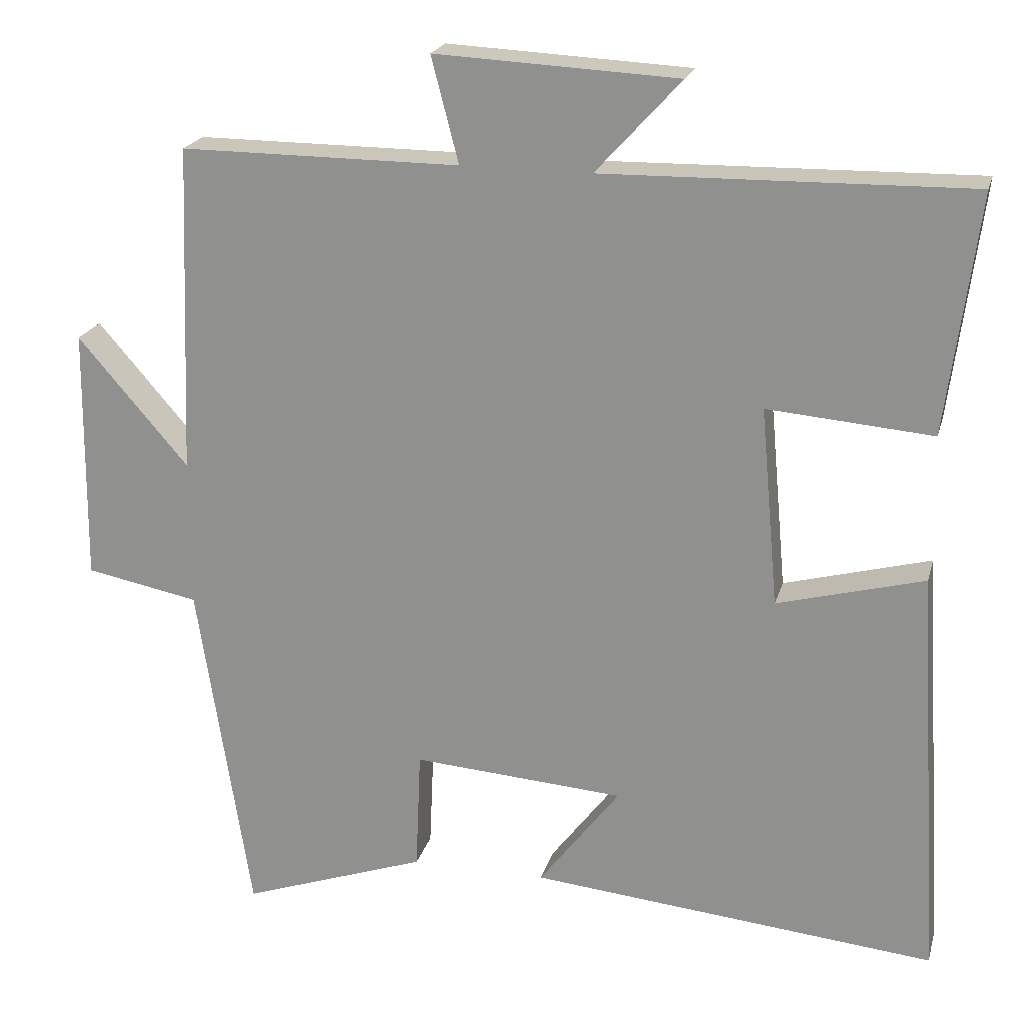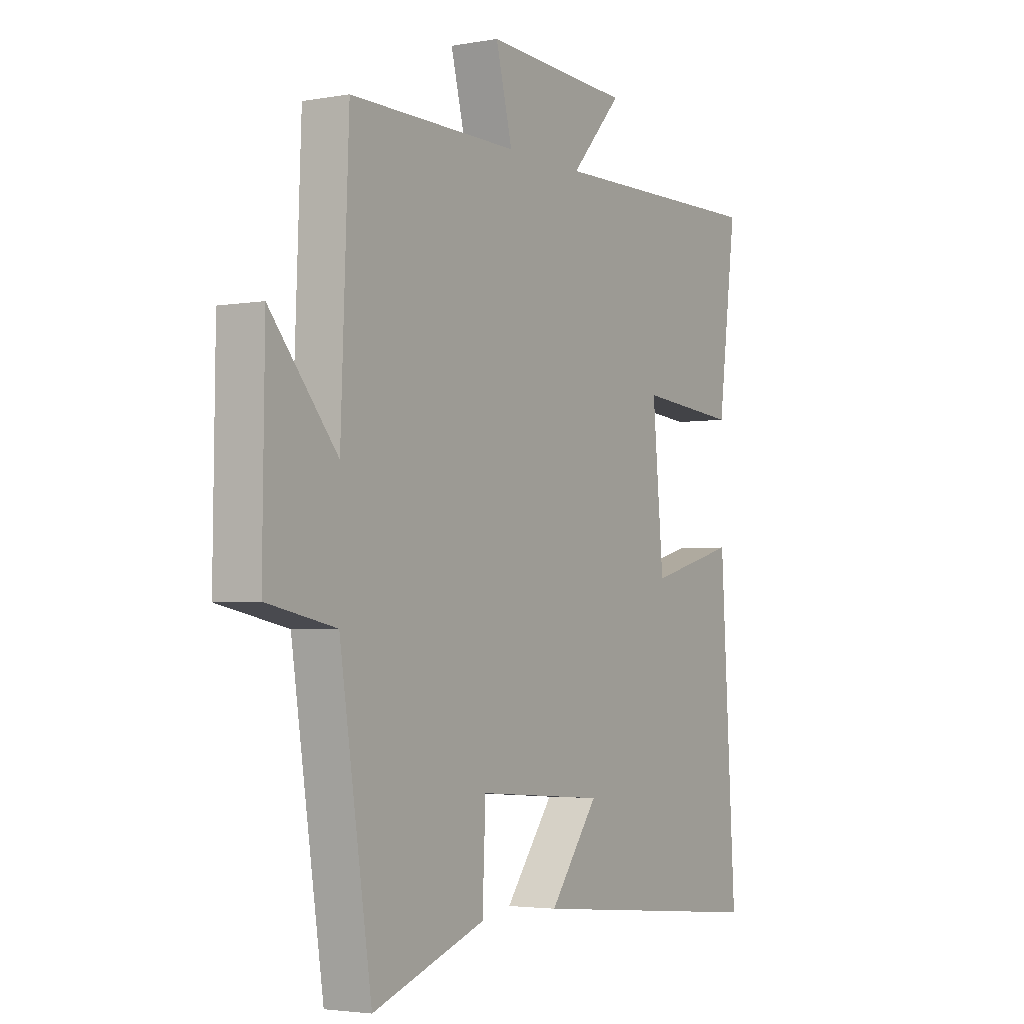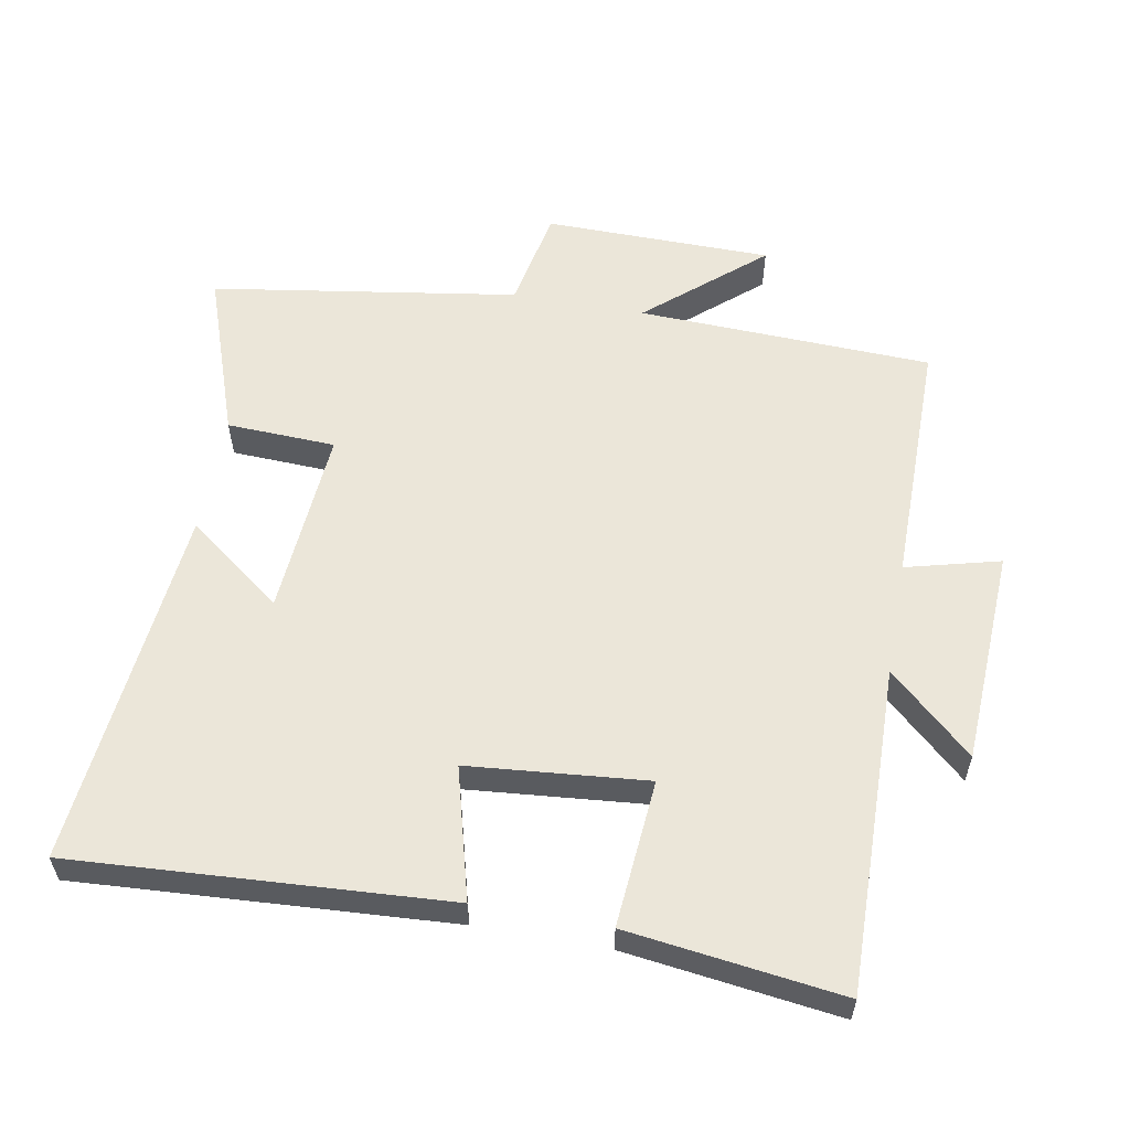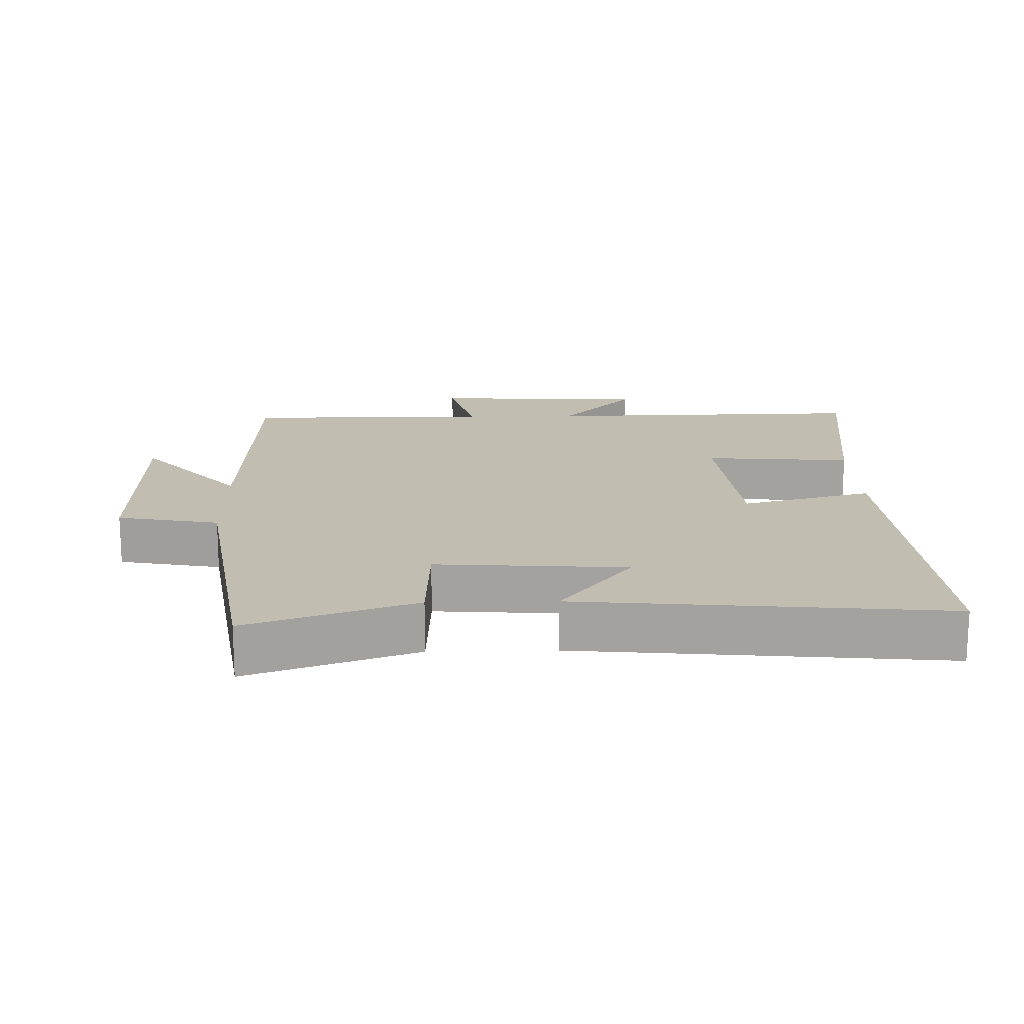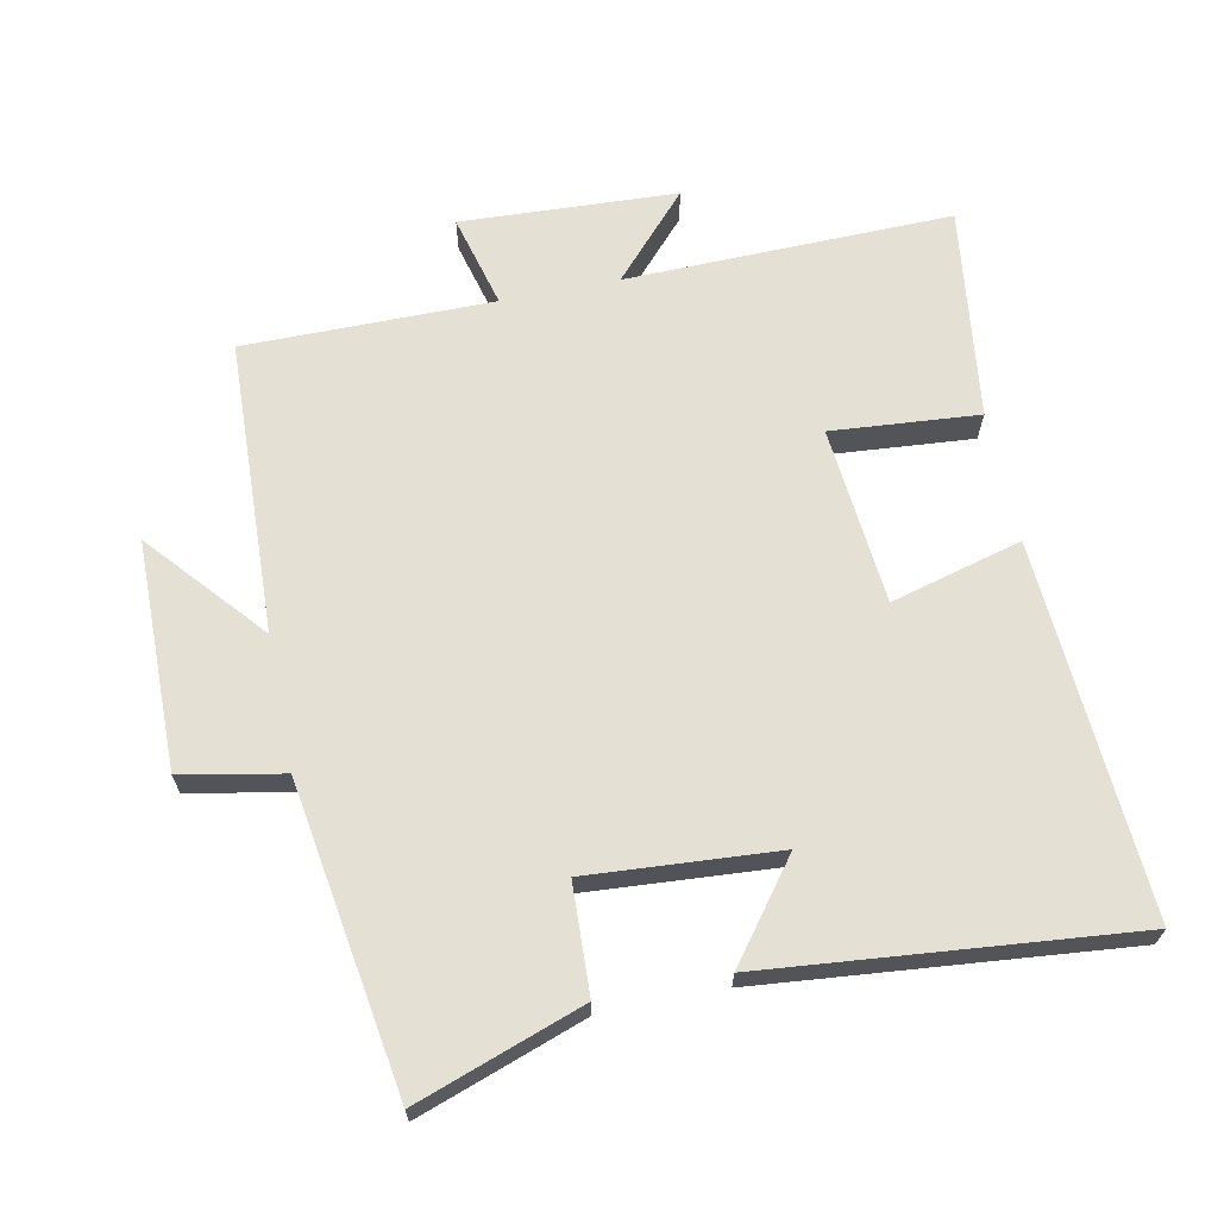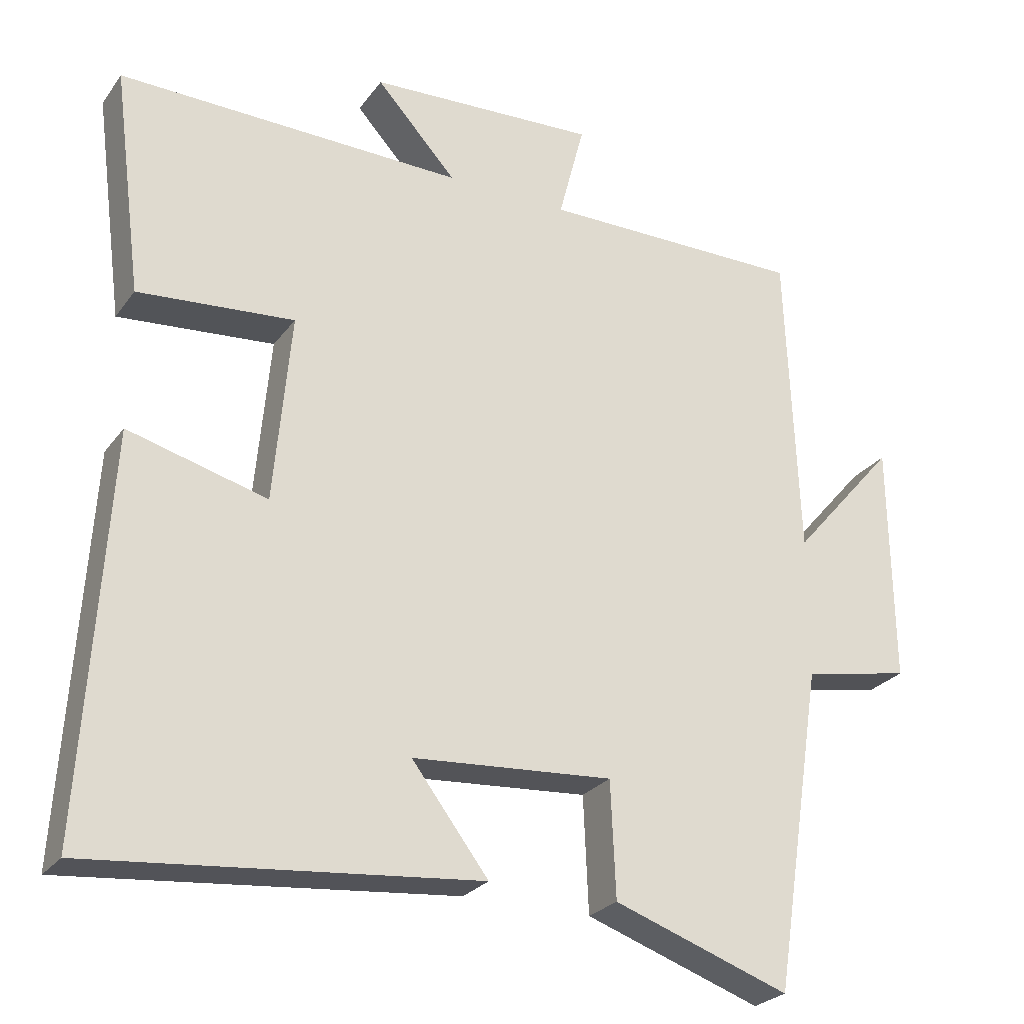
<metadata>
{"format":"obj","ext":"obj","renderer":"f3d","projection":"perspective","resolution":1024,"background":"white","views":[{"elev":21.1,"azim":-165.7,"up":"+Z"},{"elev":-3.3,"azim":121.3,"up":"+Z"},{"elev":57.5,"azim":-79.7,"up":"+Y"},{"elev":16.9,"azim":178.6,"up":"+Y"},{"elev":66.1,"azim":168.5,"up":"+Y"},{"elev":-25.9,"azim":-27.9,"up":"+Z"}]}
</metadata>
<code>
v 0.483 0.07 0.501
v 0.5 0.07 0.065
v 0.646 0.07 0.234
v 0.65 0.07 -0.104
v 0.5 0.07 -0.133
v 0.43 0.07 -0.586
v 0.184 0.07 -0.5
v 0.177 0.07 -0.339
v -0.103 0.07 -0.359
v 0.004 0.07 -0.5
v -0.534 0.07 -0.552
v -0.5 0.07 -0.001
v -0.306 0.07 -0.053
v -0.282 0.07 0.211
v -0.5 0.07 0.193
v -0.541 0.07 0.509
v -0.058 0.07 0.5
v -0.17 0.07 0.623
v 0.15 0.07 0.639
v 0.114 0.07 0.5
v 0.483 0 0.501
v 0.5 0 0.065
v 0.646 0 0.234
v 0.65 0 -0.104
v 0.5 0 -0.133
v 0.43 0 -0.586
v 0.184 0 -0.5
v 0.177 0 -0.339
v -0.103 0 -0.359
v 0.004 0 -0.5
v -0.534 0 -0.552
v -0.5 0 -0.001
v -0.306 0 -0.053
v -0.282 0 0.211
v -0.5 0 0.193
v -0.541 0 0.509
v -0.058 0 0.5
v -0.17 0 0.623
v 0.15 0 0.639
v 0.114 0 0.5
f 17 18 19 20
f 14 15 16 17
f 13 14 17 20
f 11 12 13
f 20 1 2
f 13 20 2
f 11 13 2
f 9 10 11
f 5 6 7 8
f 5 8 9
f 2 3 4 5
f 2 5 9
f 2 9 11
f 40 39 38 37
f 37 36 35 34
f 40 37 34 33
f 33 32 31
f 22 21 40
f 22 40 33
f 22 33 31
f 31 30 29
f 28 27 26 25
f 29 28 25
f 25 24 23 22
f 29 25 22
f 31 29 22
f 1 21 22 2
f 2 22 23 3
f 3 23 24 4
f 4 24 25 5
f 5 25 26 6
f 6 26 27 7
f 7 27 28 8
f 8 28 29 9
f 9 29 30 10
f 10 30 31 11
f 11 31 32 12
f 12 32 33 13
f 13 33 34 14
f 14 34 35 15
f 15 35 36 16
f 16 36 37 17
f 17 37 38 18
f 18 38 39 19
f 19 39 40 20
f 20 40 21 1

</code>
